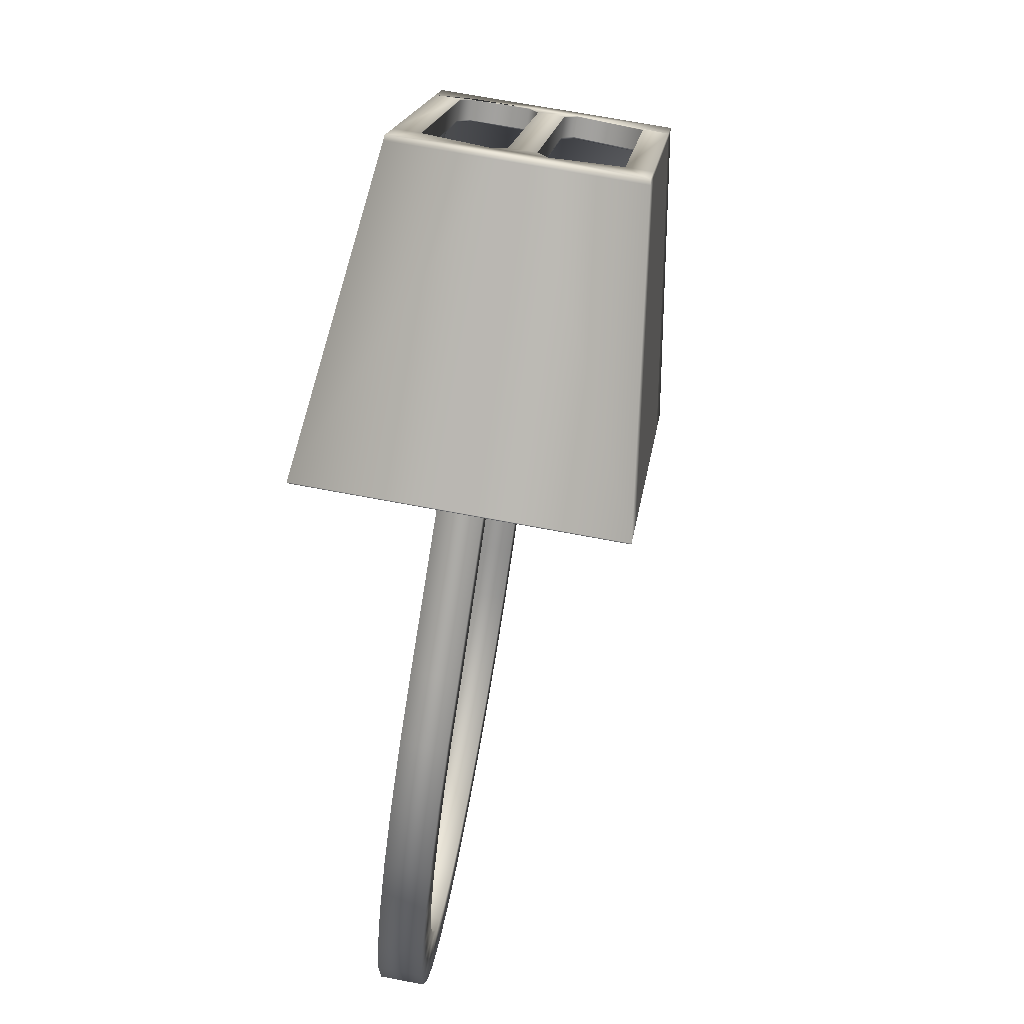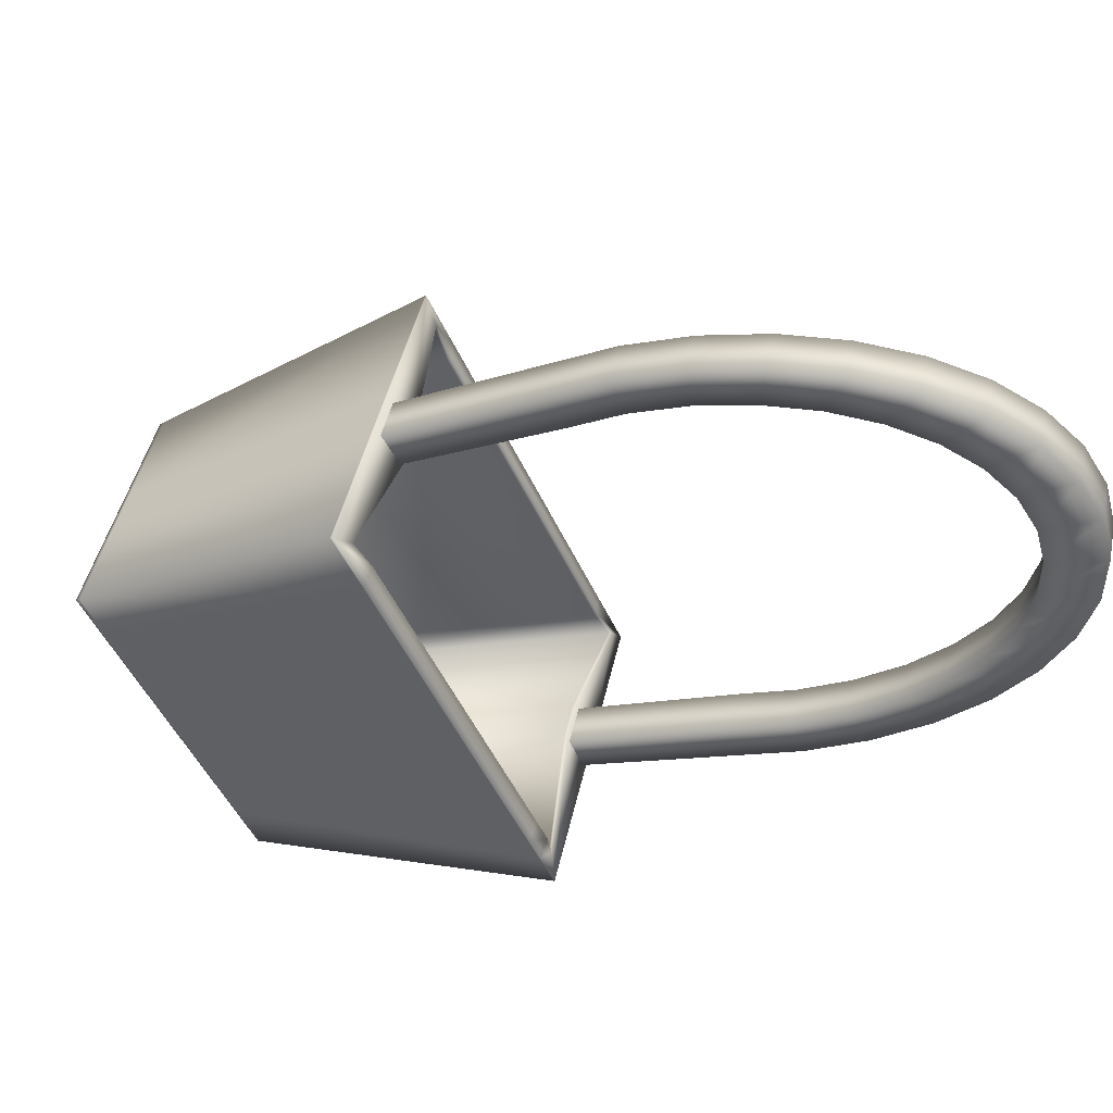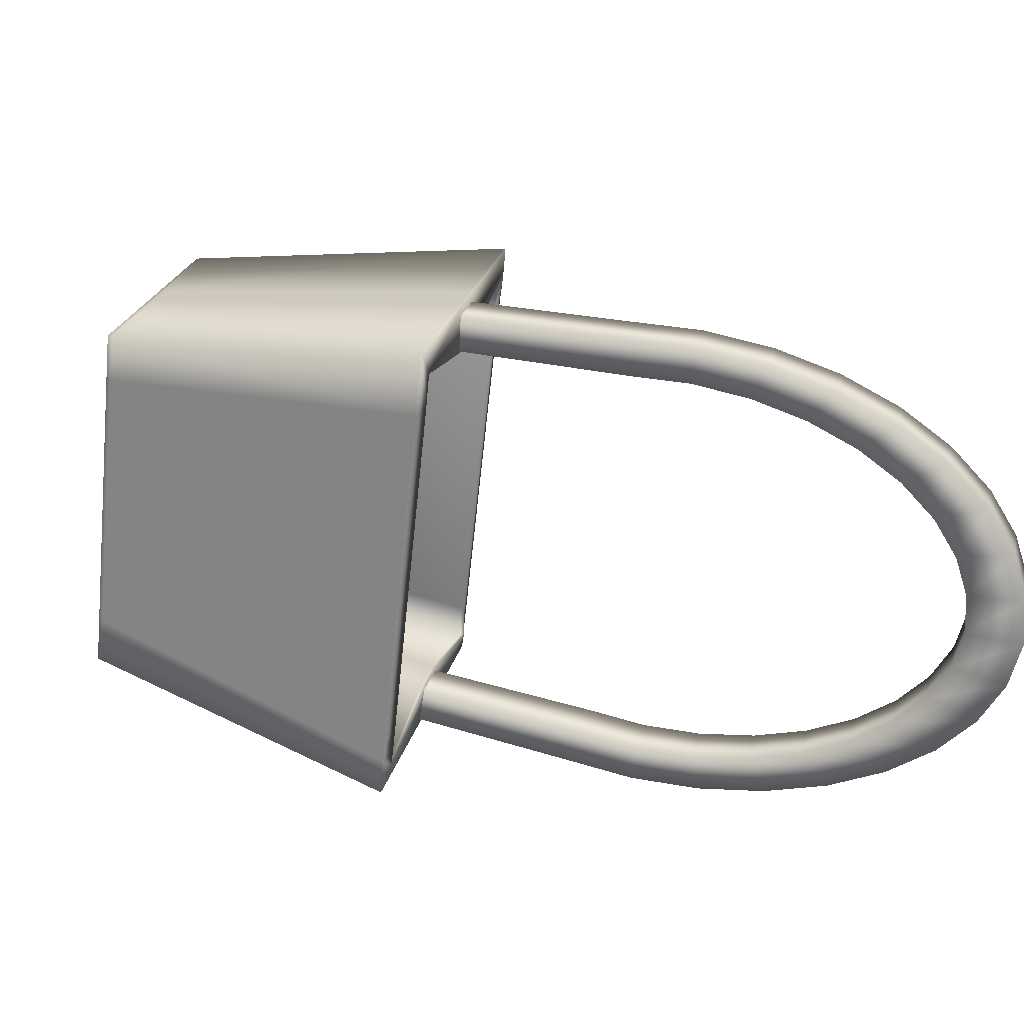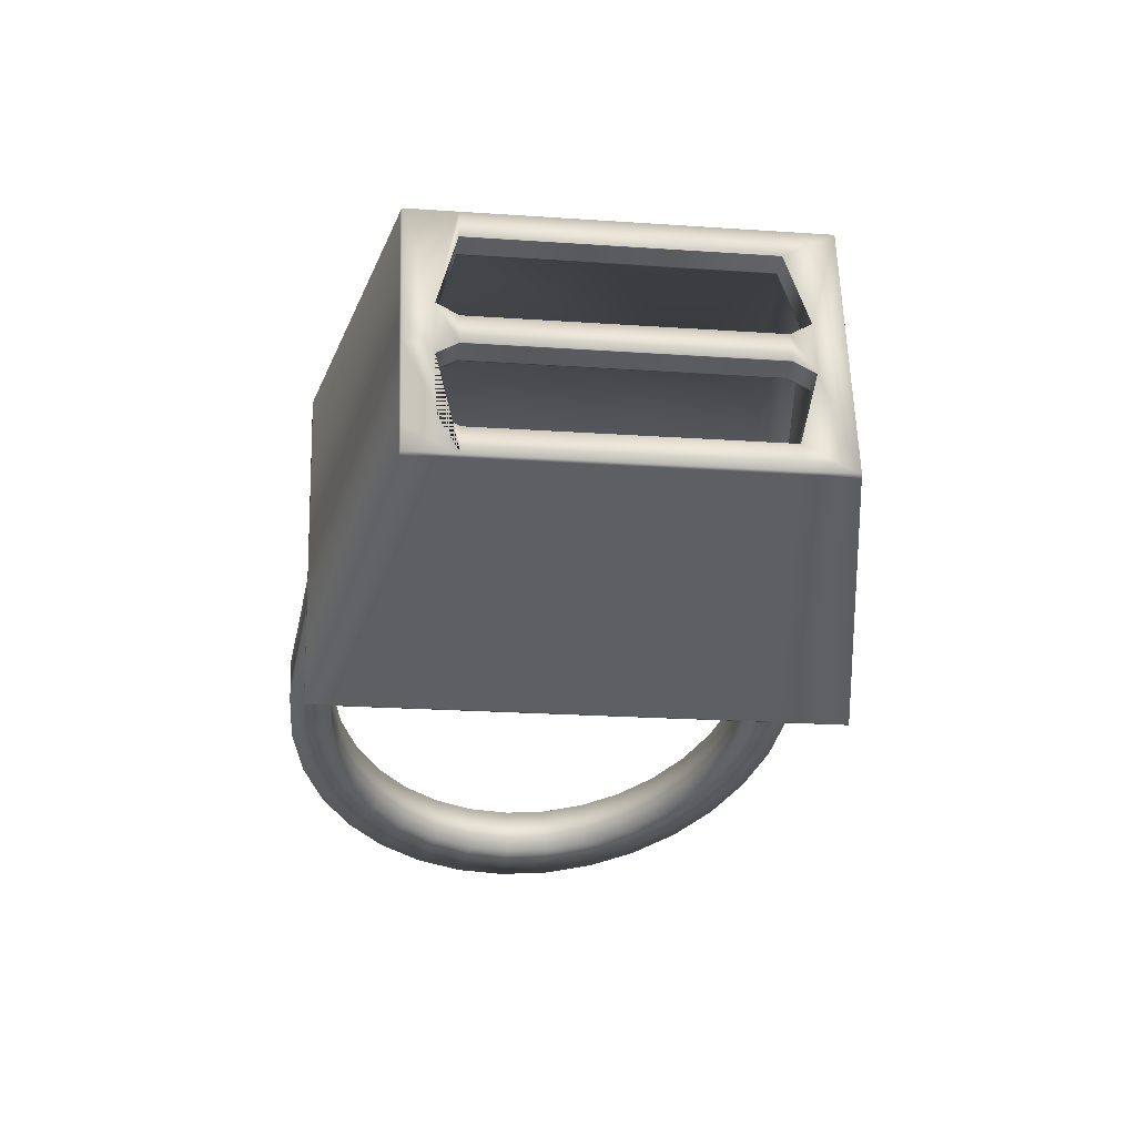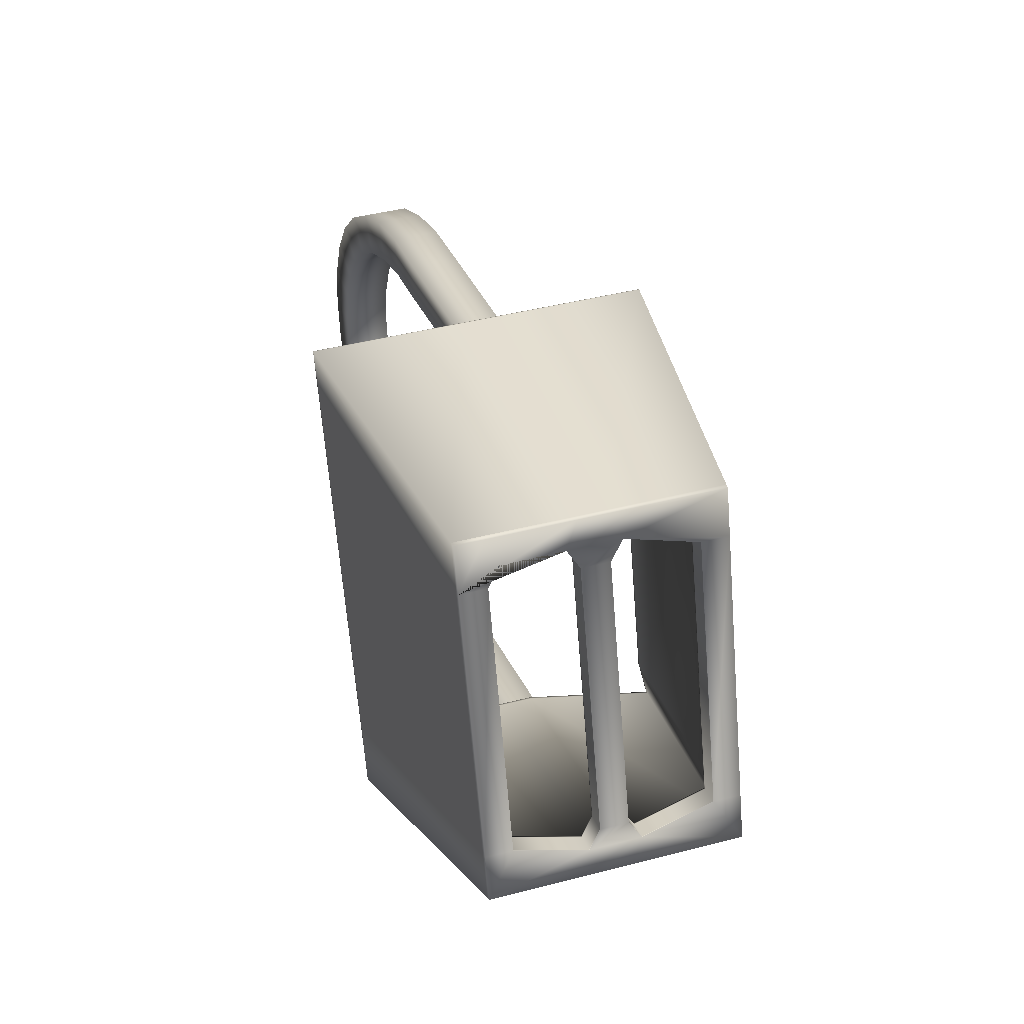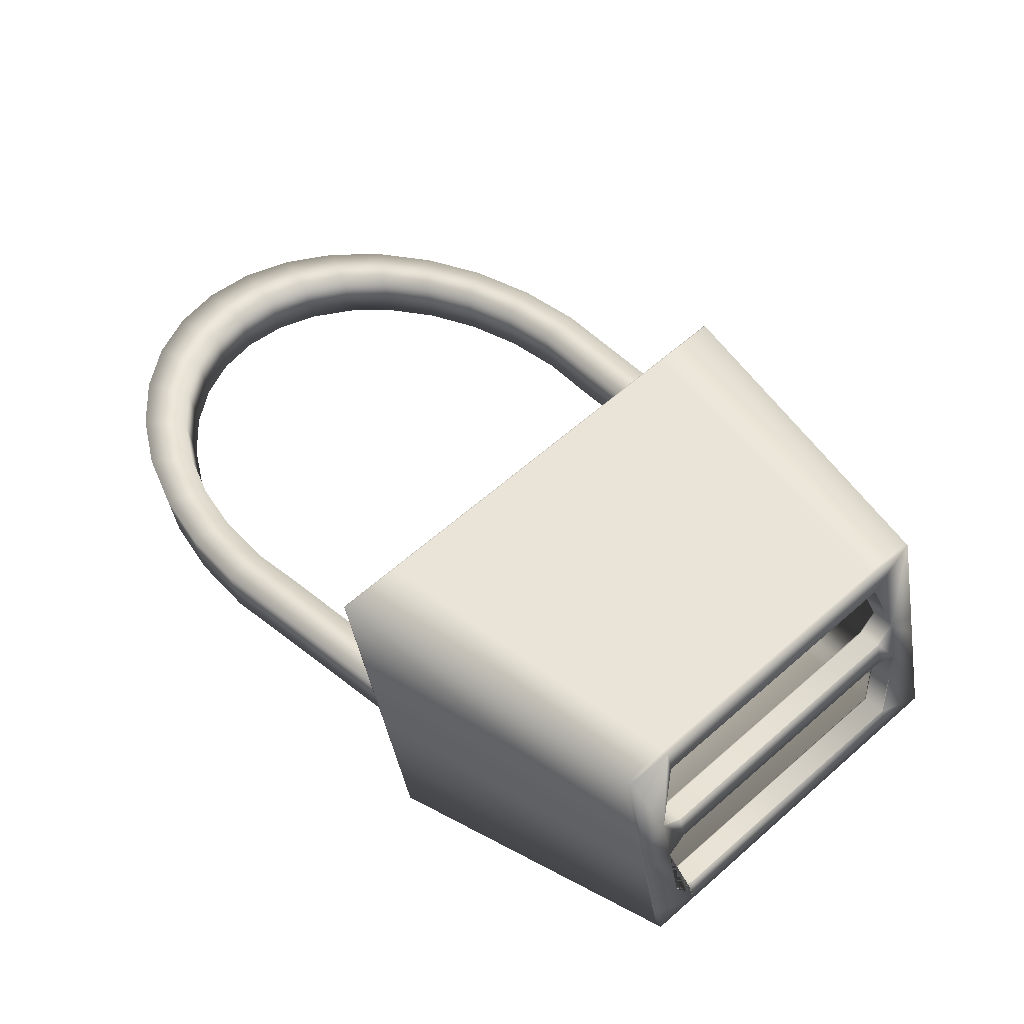
<metadata>
{"format":"obj","ext":"obj","renderer":"f3d","projection":"perspective","resolution":1024,"background":"white","views":[{"elev":-21.1,"azim":98.3,"up":"+Z"},{"elev":-48.9,"azim":151.0,"up":"+Y"},{"elev":-64.0,"azim":121.5,"up":"+Y"},{"elev":-19.6,"azim":29.9,"up":"+Y"},{"elev":79.5,"azim":84.3,"up":"+Z"},{"elev":59.2,"azim":-5.0,"up":"+Y"}]}
</metadata>
<code>
g belaydevicev3_Cube.001
v 0.1726 0.1106 0.00779
v 0.09203 0.0749 -0.1119
v 0.06379 0.06258 -0.1544
v 0.03 0.05026 -0.1927
v -0.008036 0.03842 -0.2253
v -0.04887 0.0275 -0.2508
v -0.09092 0.01793 -0.2684
v -0.1326 0.01008 -0.2773
v -0.1722 0.004239 -0.2773
v -0.2084 0.000646 -0.2683
v -0.2396 -0.000568 -0.2506
v -0.2647 0.000646 -0.225
v -0.2828 0.004239 -0.1924
v -0.2931 0.01008 -0.1541
v -0.2952 0.01793 -0.1116
v -0.2891 0.0275 -0.06641
v -0.2749 0.03842 -0.02037
v -0.2533 0.05026 0.02479
v -0.2251 0.06258 0.06732
v -0.1913 0.0749 0.1056
v -0.09645 0.1106 0.2143
v 0.1498 0.1101 0.02261
v 0.06444 0.07293 -0.101
v 0.04071 0.06258 -0.1367
v 0.01232 0.05223 -0.1689
v -0.01964 0.04228 -0.1962
v -0.05394 0.03311 -0.2177
v -0.08928 0.02506 -0.2325
v -0.1243 0.01847 -0.24
v -0.1576 0.01356 -0.24
v -0.188 0.01054 -0.2324
v -0.2142 0.009524 -0.2175
v -0.2353 0.01054 -0.196
v -0.2505 0.01356 -0.1687
v -0.2591 0.01847 -0.1365
v -0.2609 0.02506 -0.1007
v -0.2557 0.03311 -0.06276
v -0.2439 0.04228 -0.02407
v -0.2257 0.05223 0.01387
v -0.202 0.06258 0.0496
v -0.1736 0.07293 0.08175
v -0.07625 0.1101 0.1961
v 0.1726 0.1106 0.00779
v -0.09645 0.1106 0.2143
v 0.1498 0.1101 0.02261
v -0.07625 0.1101 0.1961
v 0.168 0.1417 0.001832
v 0.08721 0.1076 -0.1182
v 0.05898 0.09527 -0.1607
v 0.02519 0.08295 -0.199
v -0.01285 0.07111 -0.2315
v -0.05368 0.06019 -0.2571
v -0.09573 0.05062 -0.2747
v -0.1374 0.04277 -0.2836
v -0.1771 0.03693 -0.2836
v -0.2132 0.03334 -0.2746
v -0.2444 0.03212 -0.2569
v -0.2695 0.03334 -0.2313
v -0.2876 0.03693 -0.1987
v -0.2979 0.04277 -0.1604
v -0.3 0.05062 -0.1179
v -0.2939 0.06019 -0.07269
v -0.2797 0.07111 -0.02664
v -0.2581 0.08295 0.01852
v -0.2299 0.09527 0.06104
v -0.1961 0.1076 0.09931
v -0.101 0.1417 0.2084
v 0.1452 0.1411 0.01665
v 0.05962 0.1056 -0.1073
v 0.0359 0.09527 -0.143
v 0.007507 0.08492 -0.1752
v -0.02446 0.07497 -0.2025
v -0.05876 0.0658 -0.224
v -0.09409 0.05776 -0.2387
v -0.1291 0.05116 -0.2463
v -0.1624 0.04625 -0.2462
v -0.1928 0.04323 -0.2387
v -0.219 0.04222 -0.2238
v -0.2401 0.04323 -0.2023
v -0.2553 0.04625 -0.1749
v -0.2639 0.05116 -0.1427
v -0.2657 0.05776 -0.107
v -0.2606 0.0658 -0.06903
v -0.2487 0.07497 -0.03035
v -0.2305 0.08492 0.007592
v -0.2068 0.09527 0.04332
v -0.1784 0.1056 0.07548
v -0.08082 0.1411 0.1902
v 0.168 0.1417 0.001832
v -0.101 0.1417 0.2084
v 0.1452 0.1411 0.01665
v -0.08082 0.1411 0.1902
v -0.09739 0.1103 0.2133
v -0.07721 0.1097 0.195
v -0.102 0.1413 0.2073
v -0.08178 0.1408 0.1891
v 0.1722 0.1105 0.007312
v 0.1494 0.1099 0.02212
v 0.1677 0.1415 0.001353
v 0.1449 0.141 0.01616
v 0.1794 0.002417 0.000523
v 0.145 0.2365 -0.0444
v 0.2831 0.08773 0.2073
v 0.2571 0.2645 0.1734
v -0.1032 0.002417 0.2175
v -0.1377 0.2365 0.1726
v 0.06978 0.08773 0.3711
v 0.04374 0.2645 0.3372
v 0.06697 0.1068 0.3674
v 0.1641 0.1064 -0.01943
v 0.1603 0.1325 -0.02444
v 0.2687 0.1859 0.1884
v 0.2716 0.1662 0.1922
v 0.05531 0.1859 0.3522
v 0.05821 0.1662 0.356
v -0.1223 0.1325 0.1925
v -0.1185 0.1064 0.1975
v -0.08207 0.002417 0.2013
v 0.08167 0.1151 0.3536
v 0.2569 0.1579 0.2061
v 0.07538 0.1579 0.3454
v 0.2514 0.1946 0.199
v 0.06996 0.1946 0.3383
v 0.09724 0.08773 0.35
v 0.2557 0.08773 0.2284
v 0.2296 0.2645 0.1945
v 0.07121 0.2645 0.3161
v 0.1431 0.002417 0.02846
v -0.06679 0.002417 0.1895
v -0.1013 0.2365 0.1446
v 0.1086 0.2365 -0.01646
v 0.2529 0.1068 0.2247
v 0.09444 0.1068 0.3463
v 0.2324 0.2454 0.1981
v 0.07402 0.2454 0.3197
v 0.2441 0.1662 0.2133
v 0.08568 0.1662 0.3349
v 0.2412 0.1859 0.2095
v 0.08278 0.1859 0.3311
v 0.1615 0.01362 0.006958
v 0.1306 0.2239 -0.03339
v 0.2639 0.09436 0.2054
v 0.2406 0.2525 0.1751
v -0.09233 0.01362 0.2018
v -0.1233 0.2239 0.1615
v 0.07294 0.09436 0.352
v 0.04964 0.2525 0.3217
v 0.1328 0.1059 0.002005
v 0.1289 0.132 -0.003001
v 0.2472 0.1828 0.1888
v 0.2501 0.1631 0.1926
v 0.06119 0.1828 0.3316
v 0.06409 0.1631 0.3354
v -0.09353 0.132 0.1678
v -0.08969 0.1059 0.1728
v 0.07625 0.09596 0.3465
v -0.08583 0.01888 0.1964
v 0.07127 0.111 0.34
v 0.2465 0.1537 0.1925
v 0.06497 0.1537 0.3318
v 0.241 0.1905 0.1855
v 0.05956 0.1905 0.3248
v 0.08778 0.09596 0.3377
v 0.2462 0.09596 0.2161
v 0.2235 0.25 0.1865
v 0.06509 0.25 0.3081
v 0.1393 0.01888 0.02355
v -0.07056 0.01888 0.1846
v -0.1 0.219 0.1462
v 0.1098 0.219 -0.01486
v 0.2425 0.1026 0.2112
v 0.08403 0.1026 0.3328
v 0.222 0.2413 0.1846
v 0.06361 0.2413 0.3062
v 0.2337 0.1621 0.1998
v 0.07527 0.1621 0.3214
v 0.2308 0.1818 0.196
v 0.07237 0.1818 0.3176
v 0.2815 0.08639 0.204
v 0.2553 0.264 0.1699
v 0.06705 0.08639 0.3687
v 0.04089 0.264 0.3346
v 0.06423 0.1055 0.365
v 0.2699 0.1653 0.1889
v 0.267 0.1851 0.1851
v 0.05543 0.1653 0.3535
v 0.05251 0.1851 0.3497
v 0.2539 0.08639 0.2252
v 0.09466 0.08639 0.3475
v 0.0685 0.264 0.3134
v 0.2277 0.264 0.1911
v 0.08124 0.115 0.353
v 0.2564 0.1577 0.2055
v 0.07494 0.1577 0.3448
v 0.2524 0.1066 0.2242
v 0.09401 0.1066 0.3458
v 0.2437 0.1661 0.2127
v 0.08525 0.1661 0.3344
v 0.2512 0.1945 0.1986
v 0.06968 0.1945 0.338
v 0.2321 0.2453 0.1977
v 0.07373 0.2453 0.3194
v 0.2409 0.1858 0.2092
v 0.08249 0.1858 0.3308
v 0.07184 0.1112 0.3408
v 0.247 0.154 0.1933
v 0.06554 0.154 0.3326
v 0.243 0.1029 0.2119
v 0.0846 0.1029 0.3335
v 0.2343 0.1623 0.2005
v 0.07584 0.1623 0.3221
v 0.2418 0.1908 0.1864
v 0.06028 0.1908 0.3257
v 0.2228 0.2416 0.1855
v 0.06433 0.2416 0.3071
v 0.2315 0.1821 0.1969
v 0.07309 0.1821 0.3185
v 0.1797 0.002672 0.001141
v -0.1371 0.2366 0.1731
v -0.118 0.1066 0.198
v -0.1218 0.1327 0.193
v -0.08157 0.002672 0.2017
v 0.1434 0.002672 0.02905
v -0.0663 0.002672 0.19
v -0.1008 0.2366 0.1451
v 0.1089 0.2366 -0.01583
v 0.1453 0.2366 -0.04374
v -0.1027 0.002672 0.2179
v 0.1644 0.1066 -0.0188
v 0.1606 0.1327 -0.0238
v 0.1626 0.01448 0.009092
v 0.1317 0.2242 -0.03115
v -0.09056 0.01448 0.2035
v -0.1215 0.2242 0.1632
v 0.134 0.1065 0.004114
v 0.1301 0.1326 -0.000878
v -0.08796 0.1065 0.1745
v -0.09179 0.1326 0.1695
v -0.08409 0.0197 0.198
v 0.1404 0.0197 0.02562
v -0.06885 0.0197 0.1863
v -0.09827 0.2194 0.148
v 0.111 0.2194 -0.01269
f 227 180 185 230
f 108 182 187 114
f 238 154 145 234
f 222 228 105 118
f 243 170 141 232
f 144 155 237 233
f 124 133 119 121 115 109 107
f 184 185 112 113
f 121 123 114 115
f 220 221 116 117
f 113 112 122 120
f 137 139 123 121
f 218 229 184 179
f 185 180 104 112
f 182 190 225 219
f 224 222 118 129
f 104 126 134 122 112
f 108 127 190 182
f 134 126 127 135
f 223 224 129 128
f 225 226 131 130
f 223 128 101 218
f 125 132 133 124
f 120 122 138 136
f 136 138 139 137
f 106 130 169 145
f 174 162 152 147 166
f 239 157 144 233
f 143 150 161 173 165
f 146 153 160 158 156
f 105 117 155 144
f 116 106 145 154
f 142 164 171 159 151
f 235 151 150 236
f 160 153 152 162
f 237 155 154 238
f 151 159 161 150
f 176 160 162 178
f 110 101 140 148
f 102 111 149 141
f 140 167 240 231
f 163 156 158 172
f 101 128 167 140
f 241 168 157 239
f 131 102 141 170
f 173 174 166 165
f 240 167 168 241
f 242 169 170 243
f 164 163 172 171
f 159 175 177 161
f 175 176 178 177
f 111 102 227 230
f 146 233 237 153
f 118 105 144 157
f 214 173 161 212
f 101 110 229 218
f 213 162 174 215
f 111 110 148 149
f 117 116 154 155
f 208 206 159 171
f 129 118 157 168
f 147 234 242 166
f 205 209 172 158
f 135 123 200 202
f 211 207 160 176
f 213 217 178 162
f 103 125 188 179
f 207 205 158 160
f 122 134 201 199
f 128 129 168 167
f 130 131 170 169
f 209 208 171 172
f 214 215 174 173
f 206 210 175 159
f 210 211 176 175
f 216 212 161 177
f 217 216 177 178
f 127 126 191 190
f 104 180 191 126
f 125 124 189 188
f 120 193 195 132
f 191 180 227 226
f 115 114 187 186
f 109 115 186 183
f 229 230 185 184
f 103 113 120 132 125
f 184 113 103 179
f 123 135 127 108 114
f 107 109 183 181
f 136 137 198 197
f 120 136 197 193
f 133 132 195 196
f 195 193 206 208
f 121 119 192 194
f 137 121 194 198
f 119 133 196 192
f 139 138 203 204
f 138 122 199 203
f 134 135 202 201
f 199 201 214 212
f 202 200 213 215
f 123 139 204 200
f 197 198 211 210
f 193 197 210 206
f 196 195 208 209
f 179 188 223 218
f 194 192 205 207
f 198 194 207 211
f 192 196 209 205
f 204 203 216 217
f 203 199 212 216
f 201 202 215 214
f 243 232 143 165
f 238 234 147 152
f 200 204 217 213
f 236 232 141 149
f 140 231 235 148
f 110 111 230 229
f 190 191 226 225
f 187 182 219 221
f 188 189 224 223
f 142 231 240 164
f 107 181 189 124
f 186 187 221 220
f 189 181 228 222 224
f 181 183 186 220 228
f 166 242 243 165
f 221 219 106 116
f 164 240 241 163
f 145 169 242 234
f 163 241 239 156
f 153 237 238 152
f 142 151 235 231
f 148 235 236 149
f 236 150 143 232
f 226 227 102 131
f 220 117 105 228
f 156 239 233 146
f 225 130 106 219
f 2 23 24 3
f 9 30 31 10
f 16 37 38 17
f 3 24 25 4
f 10 31 32 11
f 17 38 39 18
f 4 25 26 5
f 11 32 33 12
f 18 39 40 19
f 5 26 27 6
f 12 33 34 13
f 19 40 41 20
f 6 27 28 7
f 13 34 35 14
f 93 94 42 21
f 7 28 29 8
f 14 35 36 15
f 97 98 23 2
f 8 29 30 9
f 15 36 37 16
f 1 43 45 22
f 42 46 44 21
f 48 49 70 69
f 55 56 77 76
f 62 63 84 83
f 49 50 71 70
f 56 57 78 77
f 63 64 85 84
f 50 51 72 71
f 57 58 79 78
f 64 65 86 85
f 51 52 73 72
f 58 59 80 79
f 65 66 87 86
f 52 53 74 73
f 59 60 81 80
f 95 67 88 96
f 53 54 75 74
f 60 61 82 81
f 99 48 69 100
f 54 55 76 75
f 61 62 83 82
f 47 68 91 89
f 88 67 90 92
f 16 17 63 62
f 3 4 50 49
f 32 31 77 78
f 17 18 64 63
f 4 5 51 50
f 33 32 78 79
f 18 19 65 64
f 5 6 52 51
f 34 33 79 80
f 19 20 66 65
f 6 7 53 52
f 35 34 80 81
f 93 21 67 95
f 7 8 54 53
f 36 35 81 82
f 98 22 68 100
f 8 9 55 54
f 37 36 82 83
f 44 46 92 90
f 24 23 69 70
f 9 10 56 55
f 38 37 83 84
f 45 43 89 91
f 25 24 70 71
f 10 11 57 56
f 39 38 84 85
f 22 45 91 68
f 26 25 71 72
f 11 12 58 57
f 40 39 85 86
f 43 1 47 89
f 27 26 72 73
f 12 13 59 58
f 41 40 86 87
f 21 44 90 67
f 28 27 73 74
f 13 14 60 59
f 94 41 87 96
f 46 42 88 92
f 29 28 74 75
f 14 15 61 60
f 97 2 48 99
f 30 29 75 76
f 15 16 62 61
f 2 3 49 48
f 31 30 76 77
f 42 94 96 88
f 20 93 95 66
f 66 95 96 87
f 20 41 94 93
f 1 97 99 47
f 23 98 100 69
f 47 99 100 68
f 1 22 98 97

</code>
